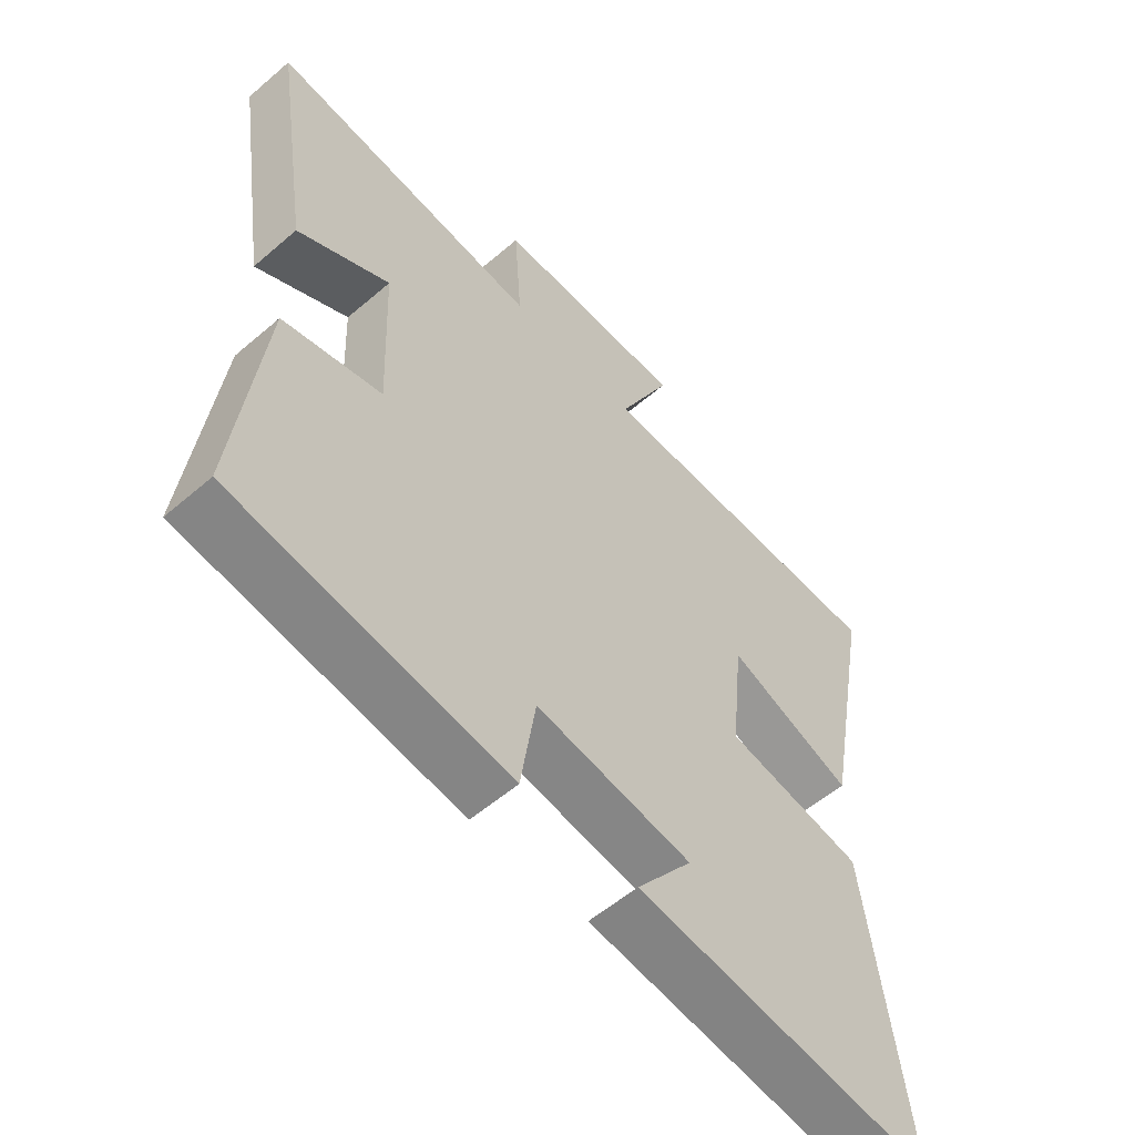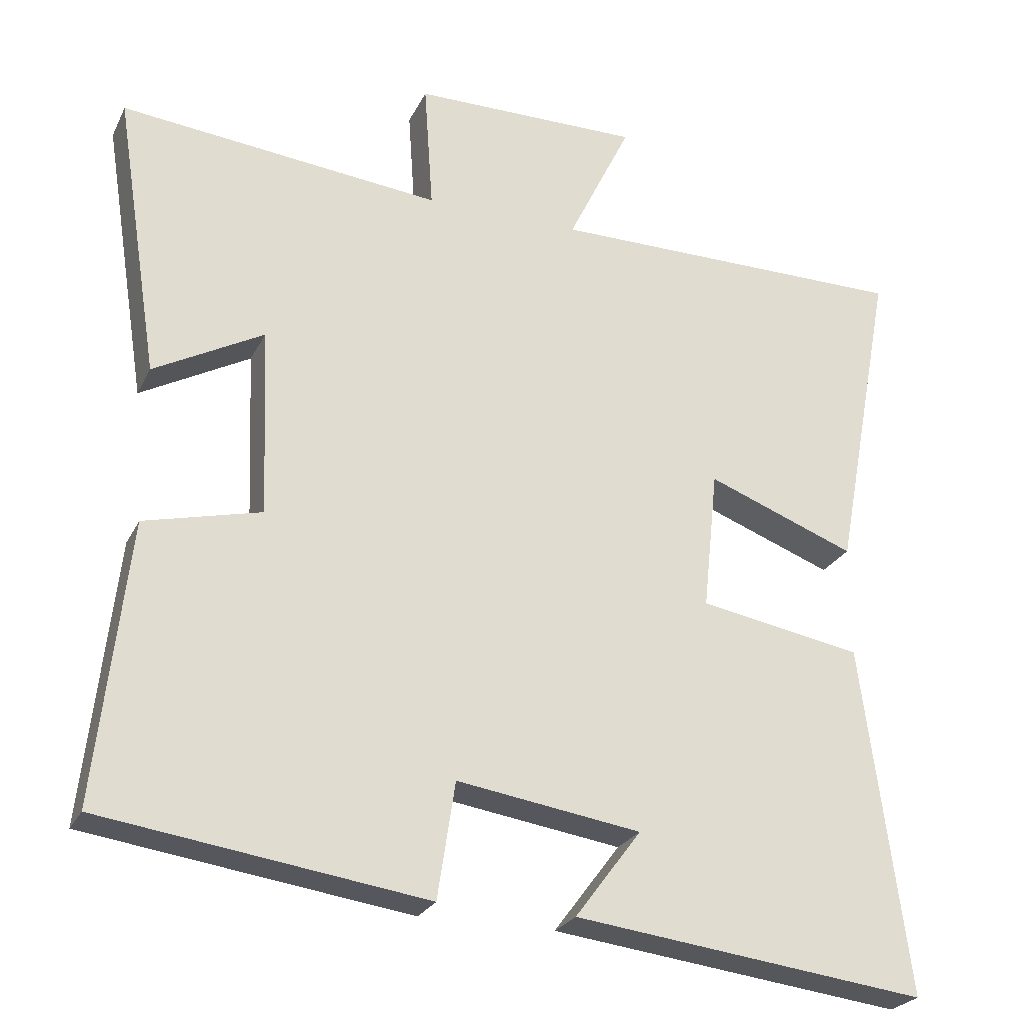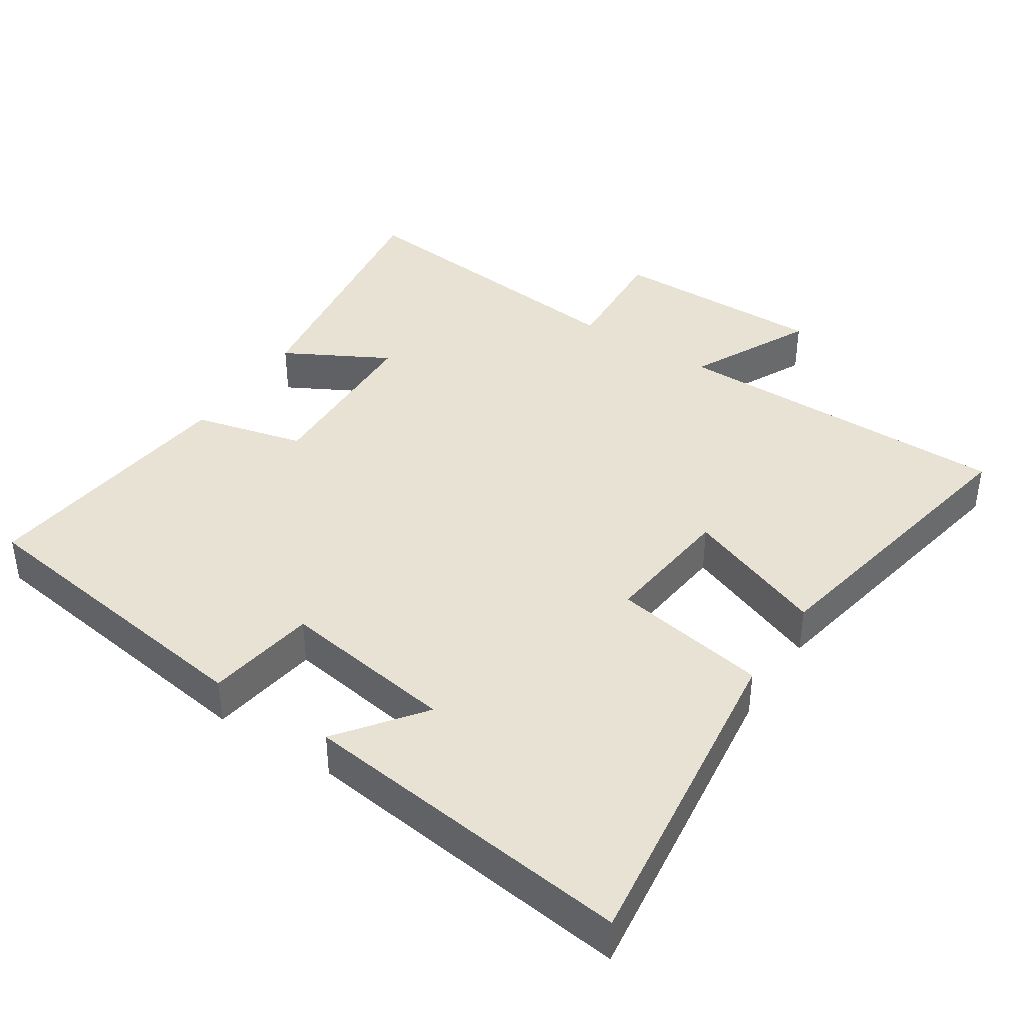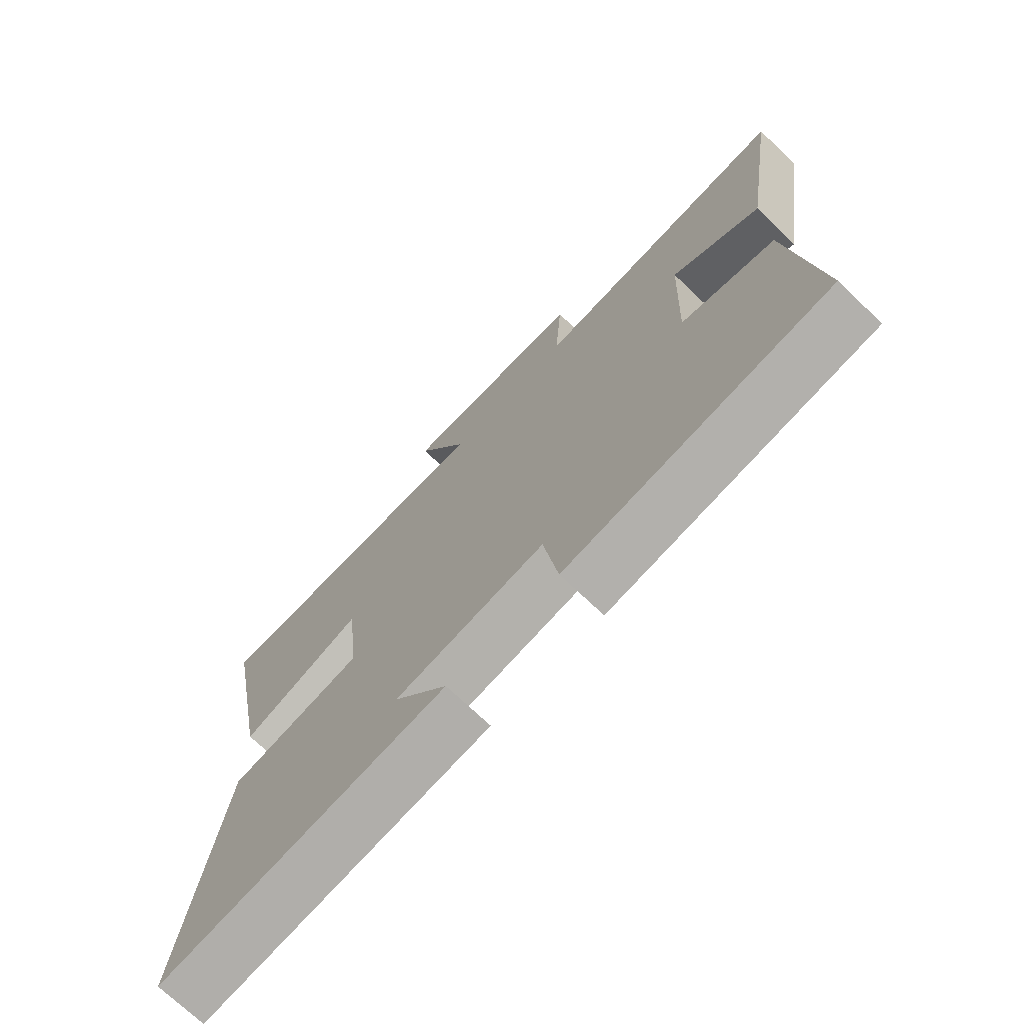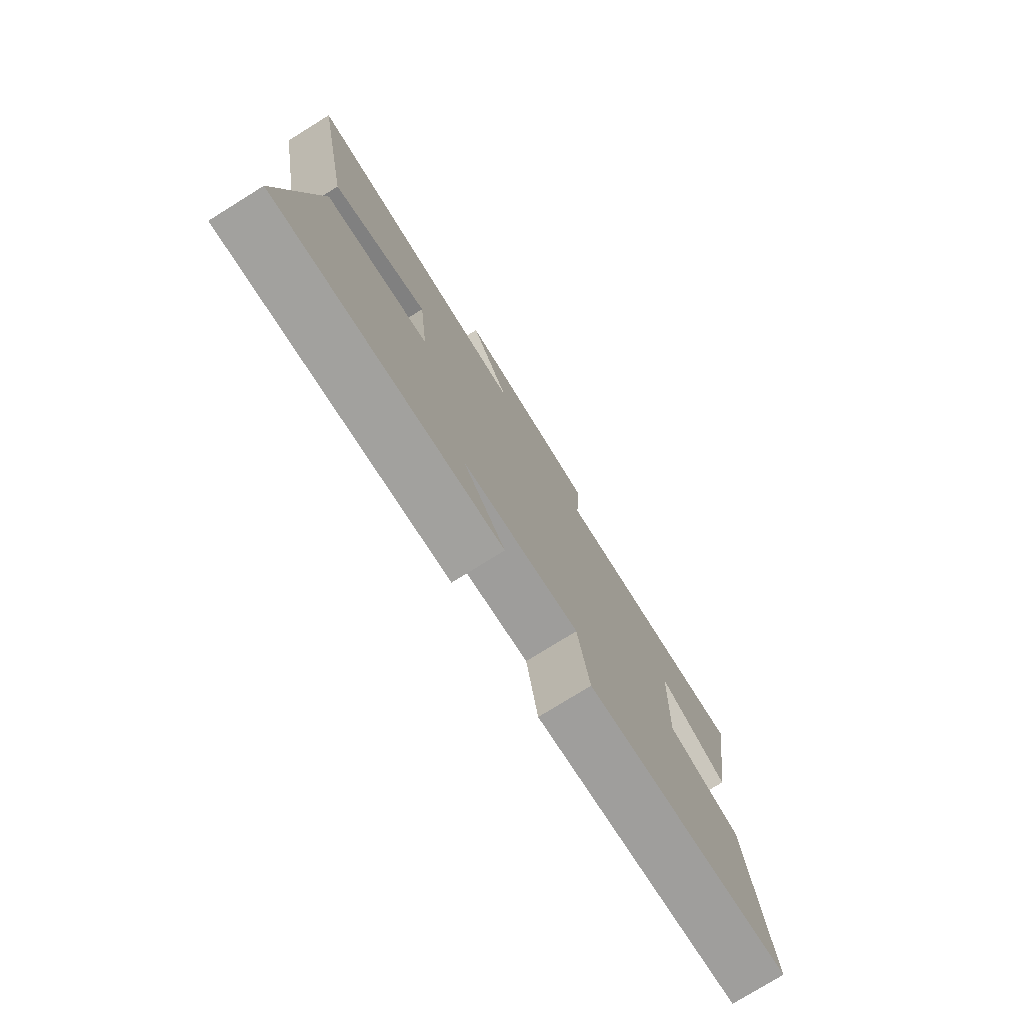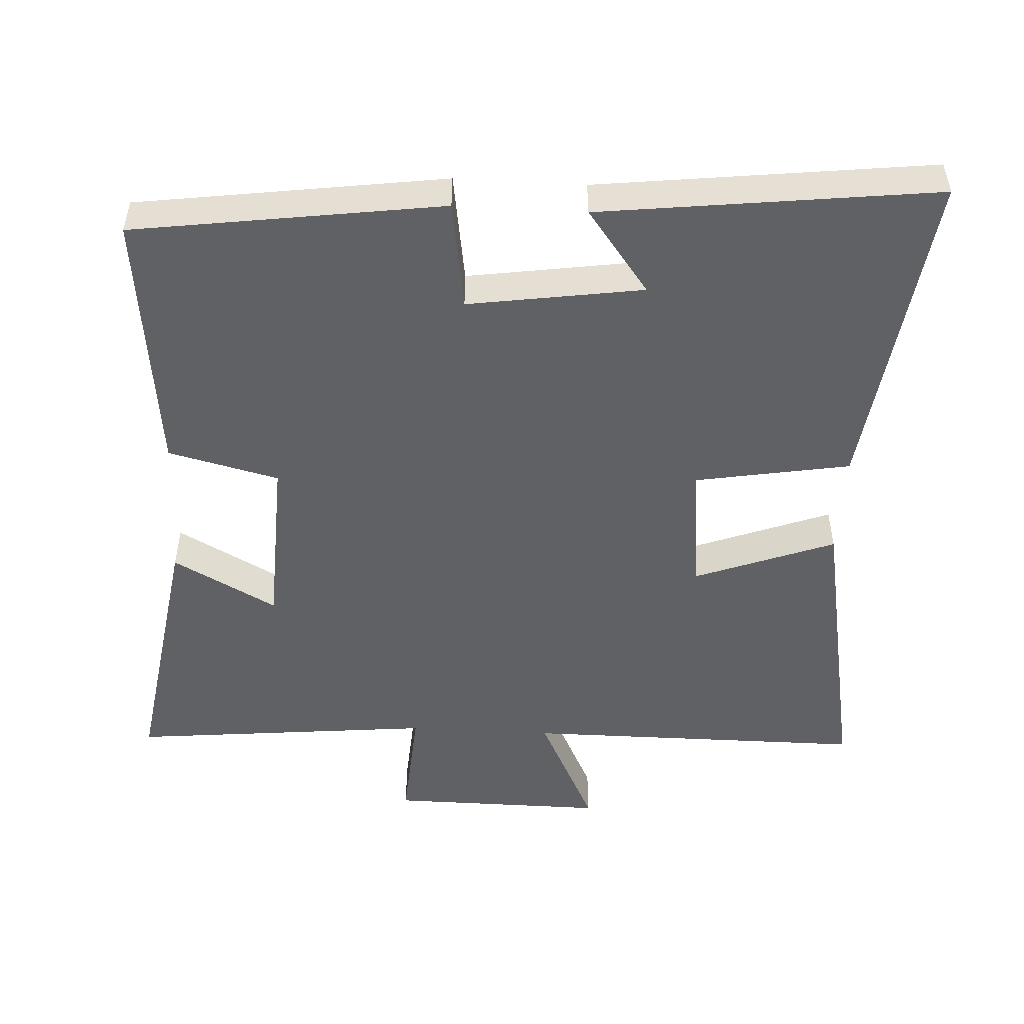
<metadata>
{"format":"obj","ext":"obj","renderer":"f3d","projection":"perspective","resolution":1024,"background":"white","views":[{"elev":-56.4,"azim":131.9,"up":"+Z"},{"elev":-25.1,"azim":158.8,"up":"+Z"},{"elev":40.0,"azim":-146.7,"up":"+Y"},{"elev":-72.3,"azim":46.3,"up":"+Z"},{"elev":-77.6,"azim":-58.2,"up":"+Z"},{"elev":-50.0,"azim":176.8,"up":"+Y"}]}
</metadata>
<code>
v -0.562 0.07 -0.559
v -0.5 0.07 -0.086
v -0.278 0.07 -0.047
v -0.298 0.07 0.143
v -0.5 0.07 0.066
v -0.581 0.07 0.499
v -0.089 0.07 0.5
v -0.175 0.07 0.677
v 0.135 0.07 0.675
v 0.123 0.07 0.5
v 0.56 0.07 0.545
v 0.5 0.07 0.159
v 0.351 0.07 0.24
v 0.341 0.07 -0.016
v 0.5 0.07 -0.055
v 0.543 0.07 -0.437
v 0.102 0.07 -0.5
v 0.078 0.07 -0.342
v -0.172 0.07 -0.38
v -0.082 0.07 -0.5
v -0.562 0 -0.559
v -0.5 0 -0.086
v -0.278 0 -0.047
v -0.298 0 0.143
v -0.5 0 0.066
v -0.581 0 0.499
v -0.089 0 0.5
v -0.175 0 0.677
v 0.135 0 0.675
v 0.123 0 0.5
v 0.56 0 0.545
v 0.5 0 0.159
v 0.351 0 0.24
v 0.341 0 -0.016
v 0.5 0 -0.055
v 0.543 0 -0.437
v 0.102 0 -0.5
v 0.078 0 -0.342
v -0.172 0 -0.38
v -0.082 0 -0.5
f 19 20 1 2
f 18 19 2 3
f 15 16 17 18
f 14 15 18 3
f 13 14 3 4
f 10 11 12 13
f 10 13 4
f 7 8 9 10
f 6 7 10
f 4 5 6 10
f 22 21 40 39
f 23 22 39 38
f 38 37 36 35
f 23 38 35 34
f 24 23 34 33
f 33 32 31 30
f 24 33 30
f 30 29 28 27
f 30 27 26
f 30 26 25 24
f 1 21 22 2
f 2 22 23 3
f 3 23 24 4
f 4 24 25 5
f 5 25 26 6
f 6 26 27 7
f 7 27 28 8
f 8 28 29 9
f 9 29 30 10
f 10 30 31 11
f 11 31 32 12
f 12 32 33 13
f 13 33 34 14
f 14 34 35 15
f 15 35 36 16
f 16 36 37 17
f 17 37 38 18
f 18 38 39 19
f 19 39 40 20
f 20 40 21 1

</code>
